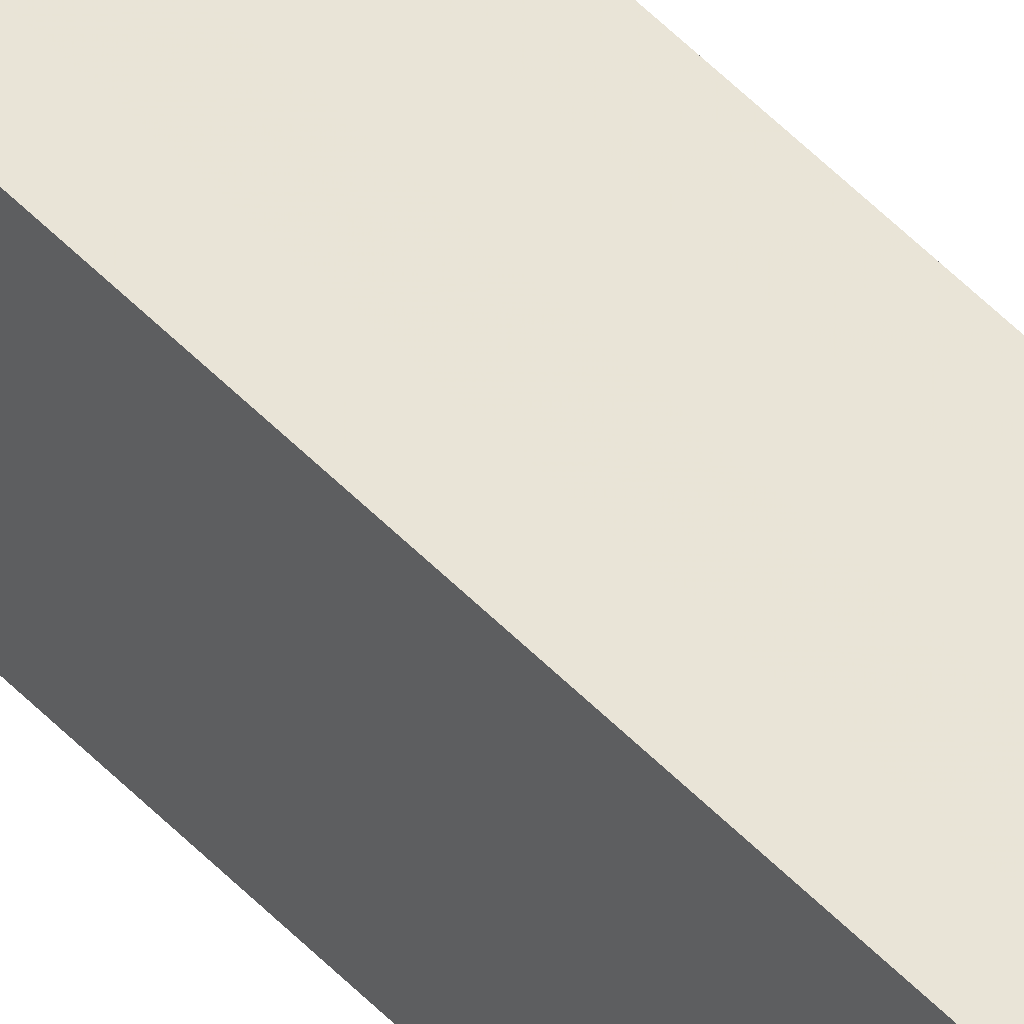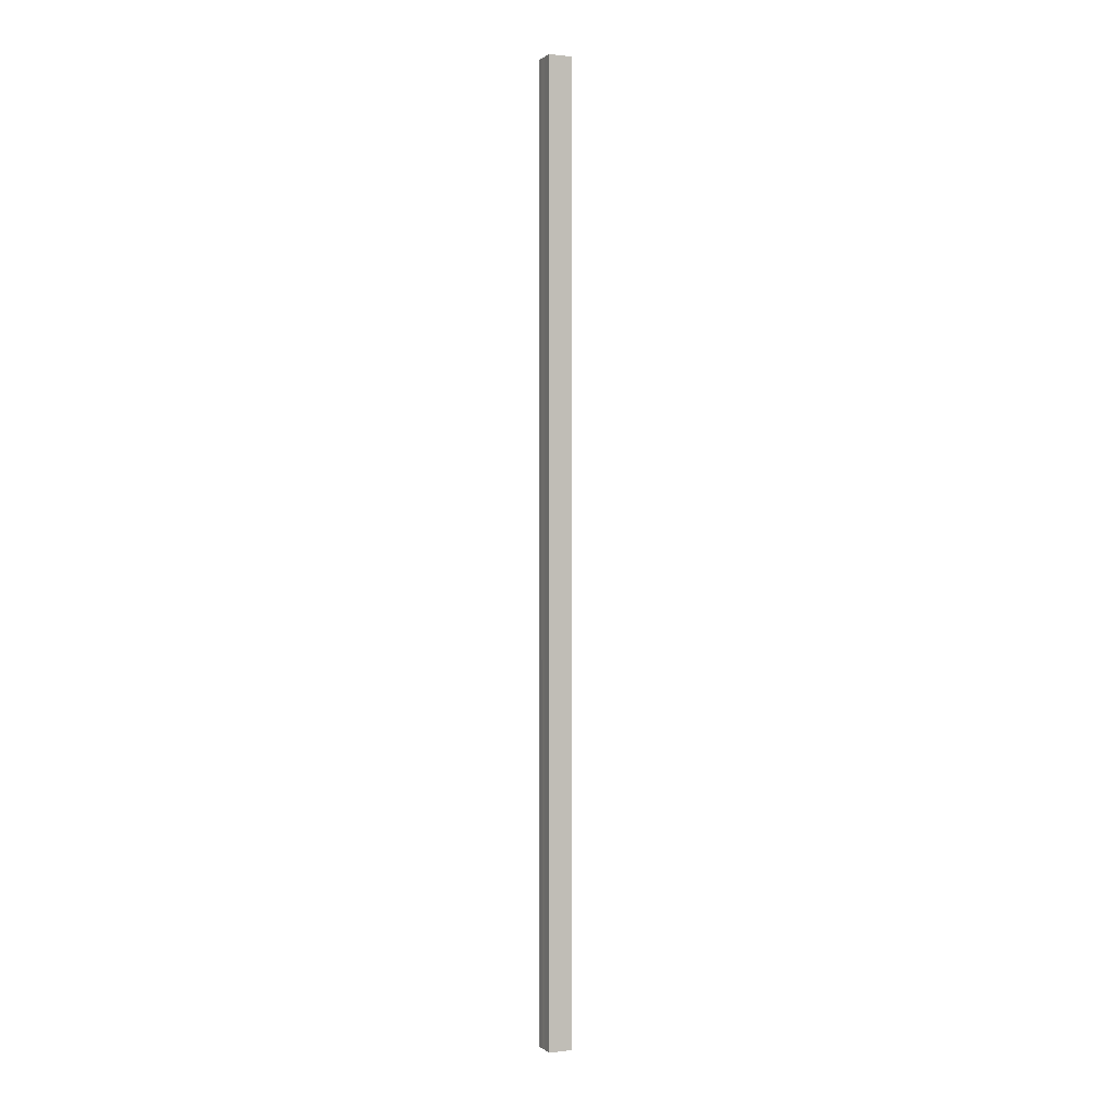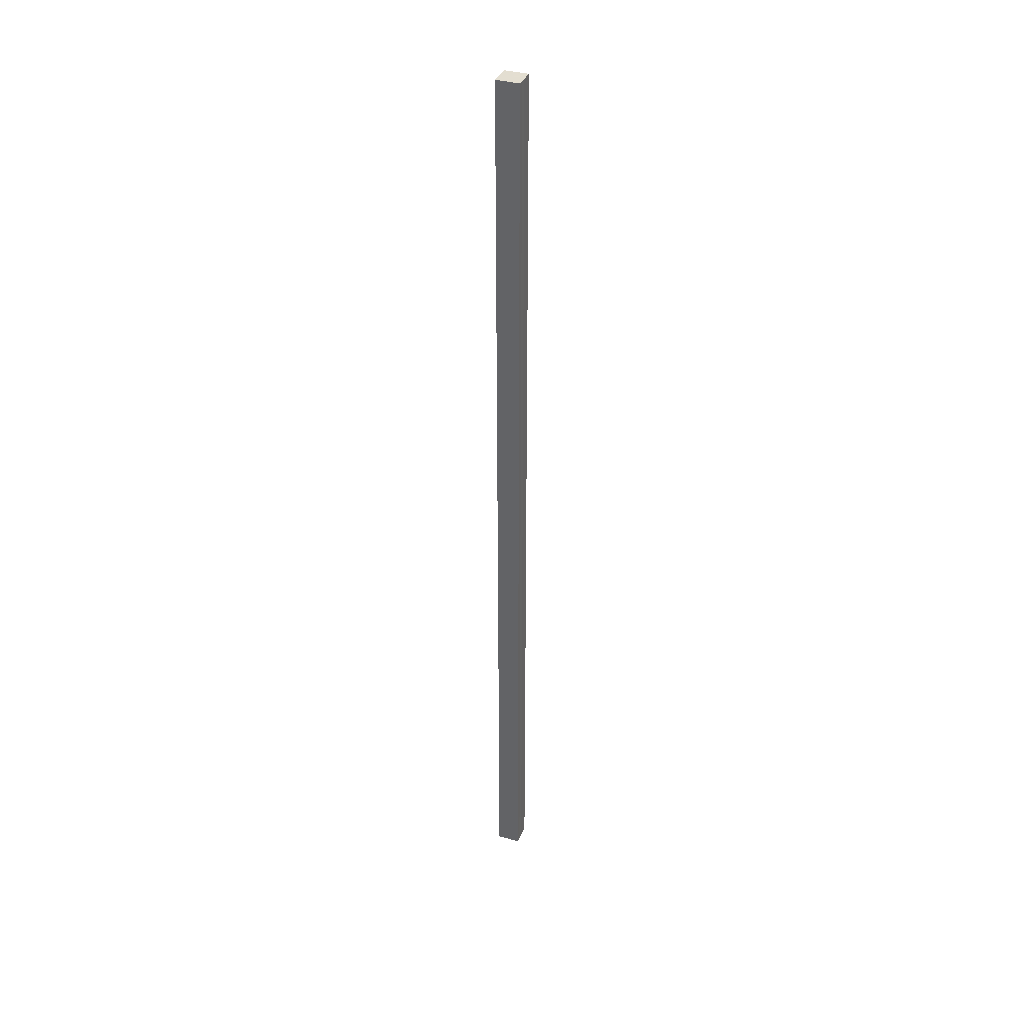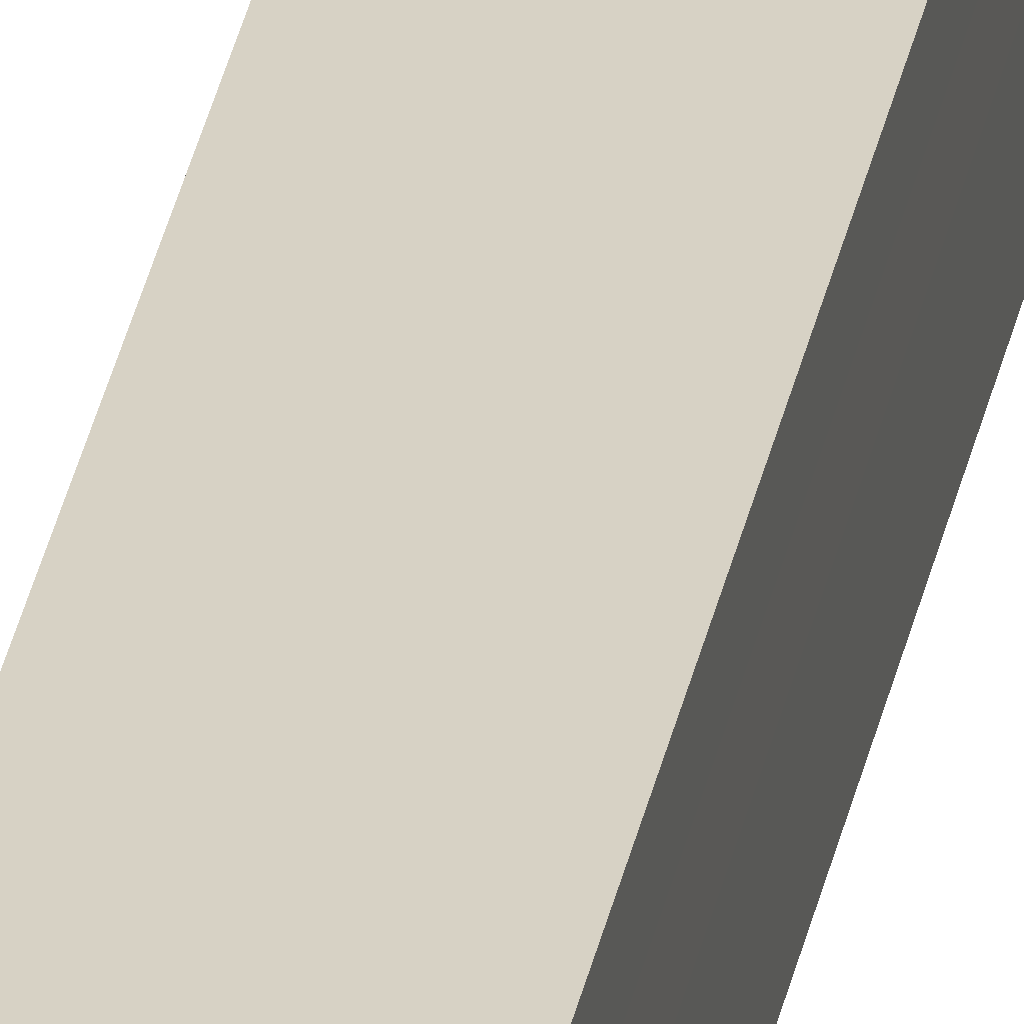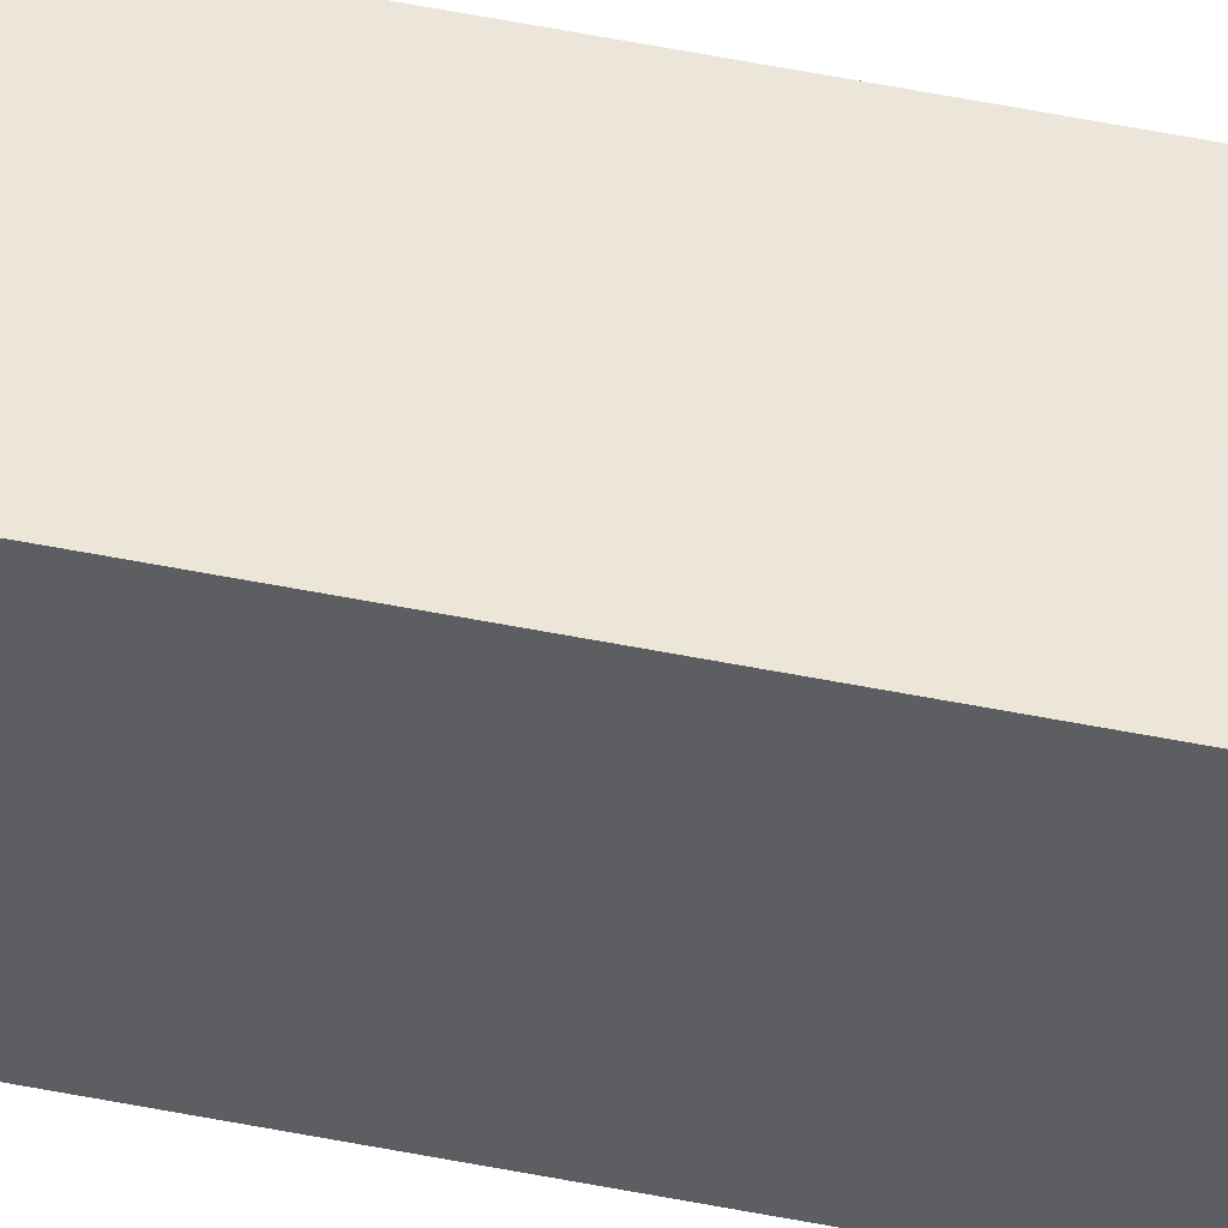
<metadata>
{"format":"obj","ext":"obj","renderer":"f3d","projection":"perspective","resolution":1024,"background":"white","views":[{"elev":43.0,"azim":142.0,"up":"+Y"},{"elev":1.0,"azim":-24.8,"up":"+Z"},{"elev":36.1,"azim":20.6,"up":"+Z"},{"elev":27.3,"azim":9.3,"up":"+Y"},{"elev":47.2,"azim":103.2,"up":"+Y"}]}
</metadata>
<code>
o 13345
v 2174 1876 14.23
v 2174 1876 14.23
v 2174 1876 15.87
v 2174 1876 14.23
v 2174 1876 15.87
v 2174 1876 14.23
v 2174 1876 15.87
v 2174 1876 14.23
v 2174 1876 15.87
v 2174 1876 14.23
v 2174 1876 15.87
v 2174 1876 14.23
v 2174 1876 15.87
v 2174 1876 14.23
v 2174 1876 15.87
v 2174 1876 14.23
v 2174 1876 15.87
v 2174 1876 14.23
v 2174 1876 14.23
v 2174 1876 14.23
v 2174 1876 14.23
v 2174 1876 14.23
v 2174 1876 14.23
v 2174 1876 14.23
v 2174 1876 14.23
v 2174 1876 14.23
v 2174 1876 15.87
v 2174 1876 15.87
v 2174 1876 14.23
v 2174 1876 15.87
v 2174 1876 14.23
v 2174 1876 14.23
v 2174 1876 15.87
v 2174 1876 14.23
v 2174 1876 14.23
v 2174 1876 15.87
v 2174 1876 14.23
v 2174 1876 14.23
v 2174 1876 14.23
v 2174 1876 14.23
v 2174 1876 15.87
v 2174 1876 14.23
v 2174 1876 15.87
v 2174 1876 14.23
v 2174 1876 15.87
v 2174 1876 14.23
v 2174 1876 14.23
v 2174 1876 14.23
v 2174 1876 14.23
v 2174 1876 15.87
v 2174 1876 15.87
v 2174 1876 15.87
v 2174 1876 15.87
v 2174 1876 15.87
v 2174 1876 14.23
v 2174 1876 15.87
v 2174 1876 14.23
v 2174 1876 15.87
v 2174 1876 14.23
v 2174 1876 15.87
v 2174 1876 14.23
v 2174 1876 15.87
v 2174 1876 14.23
v 2174 1876 15.87
v 2174 1876 14.23
v 2174 1876 14.23
v 2174 1876 14.23
v 2174 1876 14.23
v 2174 1876 14.23
v 2174 1876 14.23
v 2174 1876 15.87
v 2174 1876 14.23
v 2174 1876 15.87
v 2174 1876 14.23
v 2174 1876 15.87
v 2174 1876 14.23
v 2174 1876 15.87
v 2174 1876 14.23
v 2174 1876 15.87
v 2174 1876 14.23
v 2174 1876 15.87
v 2174 1876 15.87
v 2174 1876 15.87
v 2174 1876 15.87
v 2174 1876 15.87
v 2174 1876 15.87
v 2174 1876 15.87
v 2174 1876 15.87
v 2174 1876 15.87
v 2174 1876 15.87
v 2174 1876 15.87
v 2174 1876 15.87
v 2174 1876 15.87
v 2174 1876 15.87
v 2174 1876 15.87
v 2174 1876 15.87
v 2174 1876 15.87
v 2174 1876 15.87
f 1 2 3
f 2 4 5
f 6 1 7
f 8 6 9
f 9 10 11
f 11 12 13
f 13 14 15
f 15 16 17
f 18 16 19
f 18 20 16
f 18 19 21
f 18 22 20
f 18 21 23
f 18 24 22
f 18 23 25
f 18 26 24
f 27 25 28
f 18 25 29
f 30 31 27
f 18 29 32
f 33 34 30
f 18 32 35
f 36 37 33
f 38 39 36
f 39 40 41
f 40 42 43
f 42 44 45
f 18 35 46
f 18 46 47
f 18 47 48
f 18 48 49
f 18 49 26
f 50 26 51
f 52 46 53
f 54 55 50
f 56 57 52
f 58 59 54
f 60 61 56
f 62 63 58
f 64 65 60
f 66 67 62
f 68 69 64
f 67 70 71
f 69 72 73
f 70 74 75
f 74 76 77
f 72 78 79
f 78 80 81
f 82 83 84
f 82 85 83
f 82 84 86
f 82 87 85
f 82 86 88
f 82 89 87
f 82 88 90
f 82 91 89
f 82 90 92
f 82 93 91
f 82 92 94
f 82 95 93
f 82 94 96
f 82 97 95
f 82 96 98
f 82 98 97

</code>
